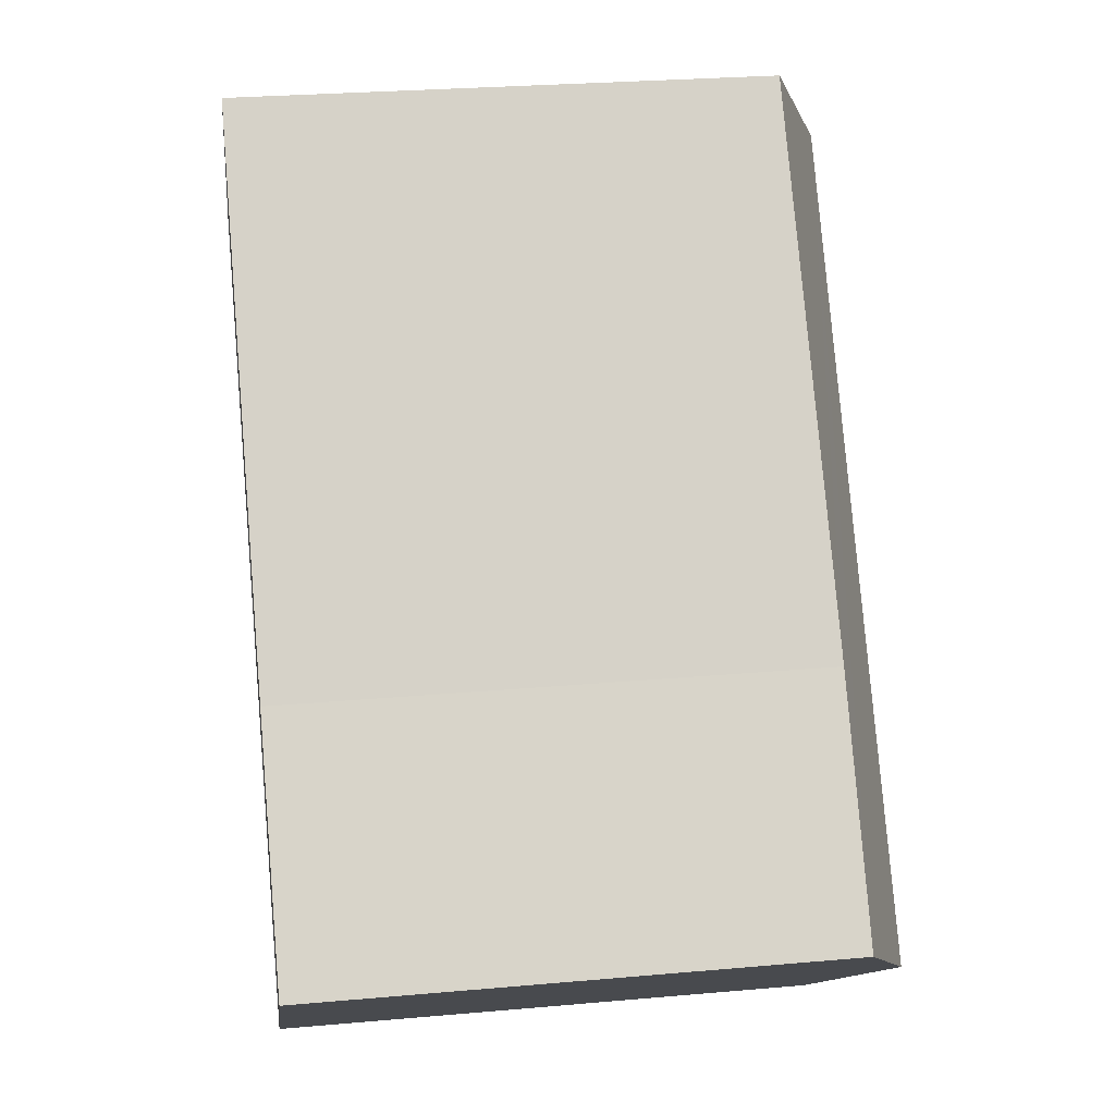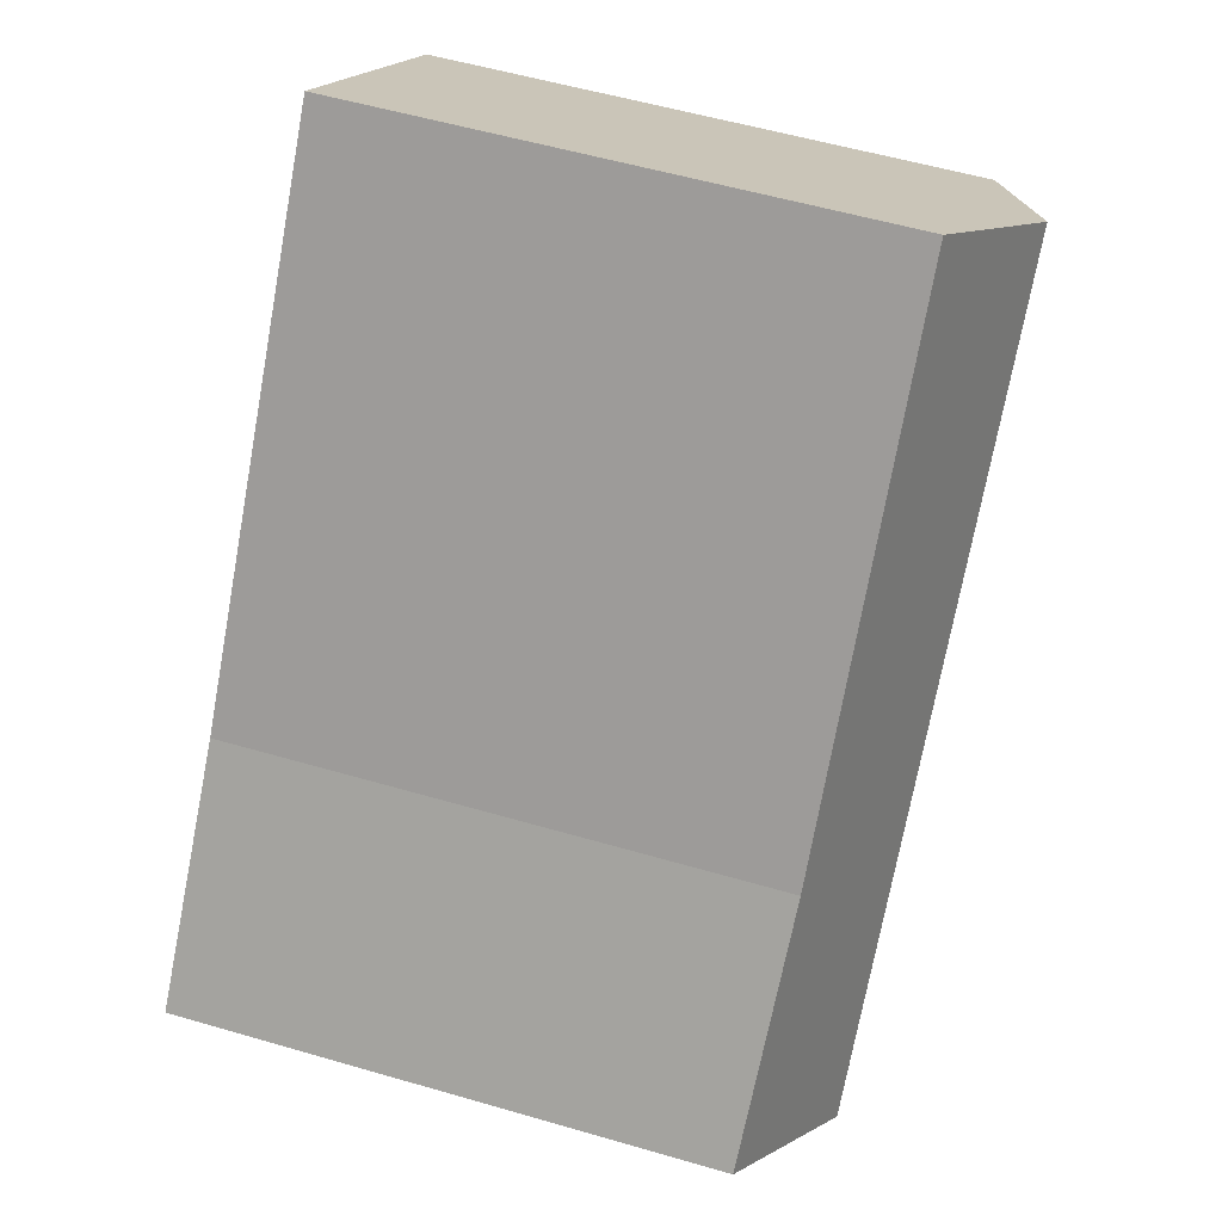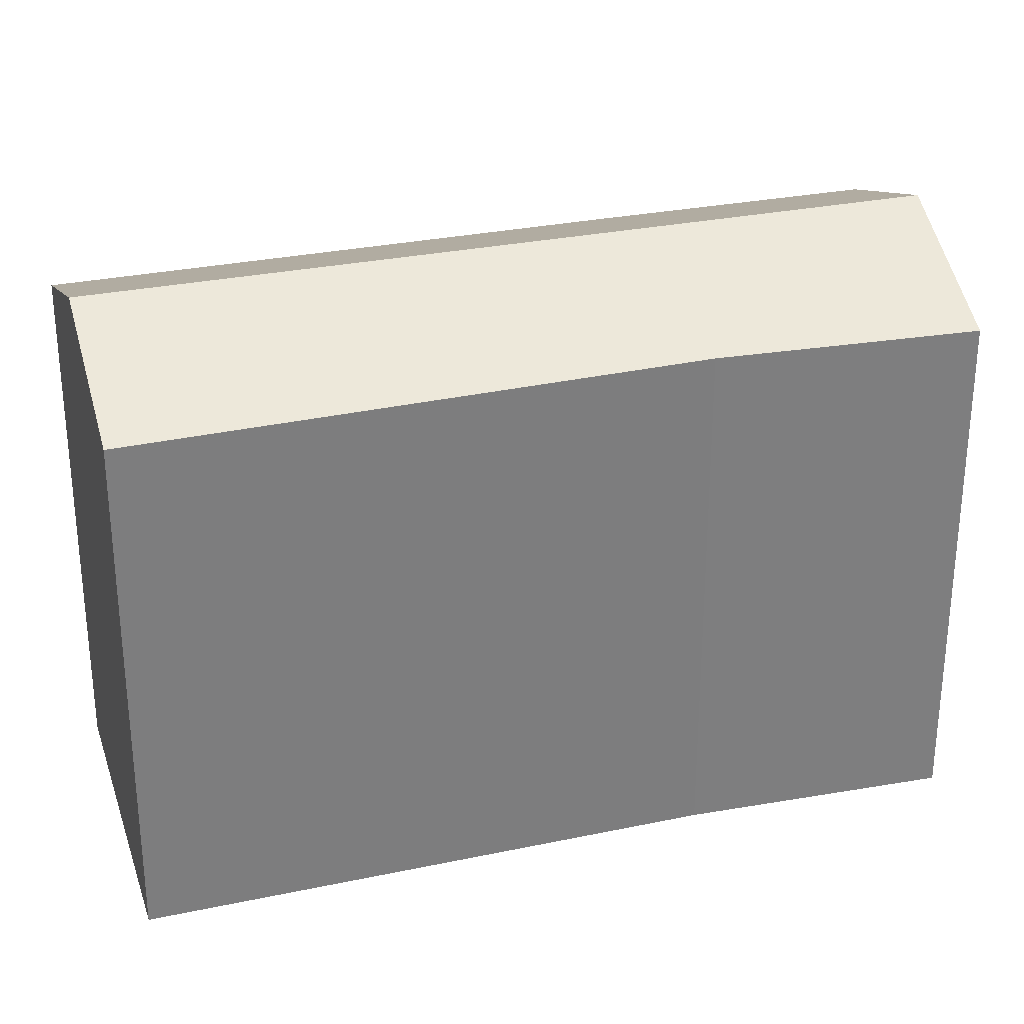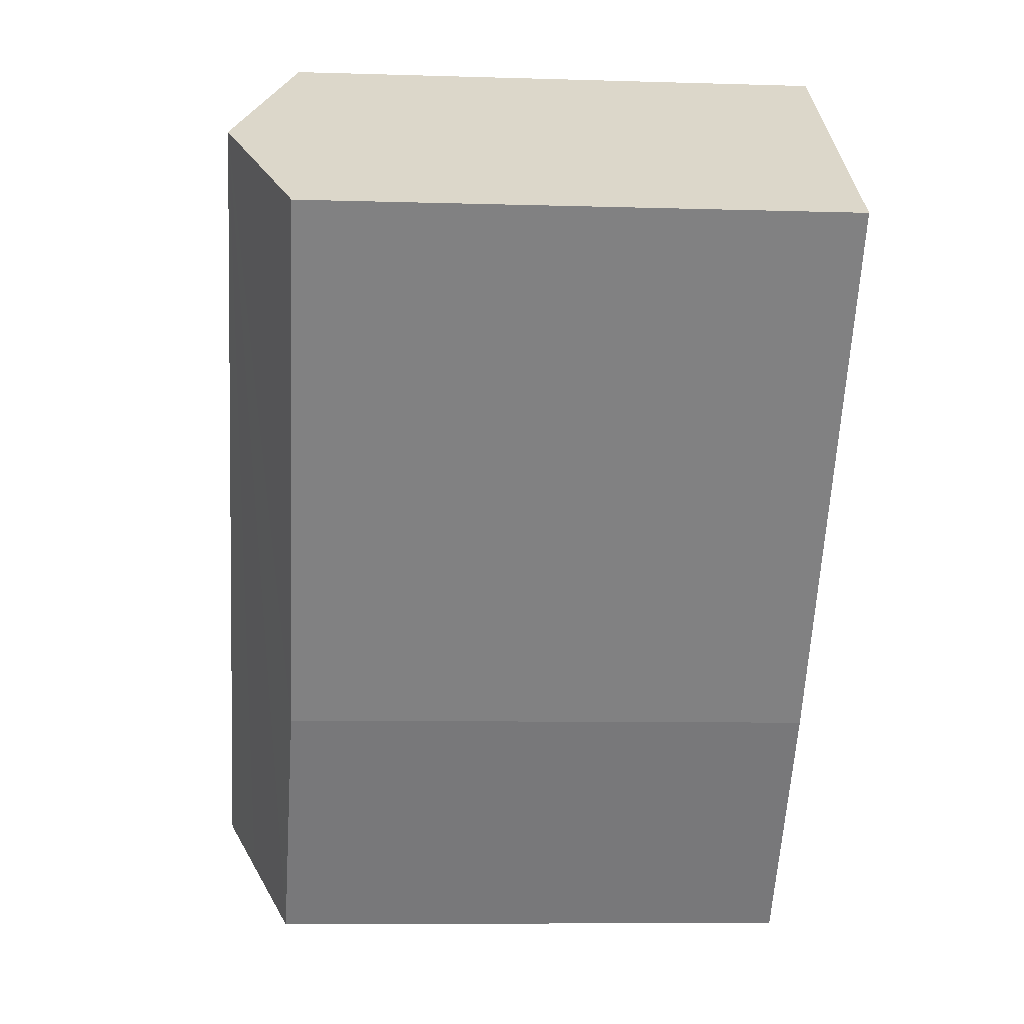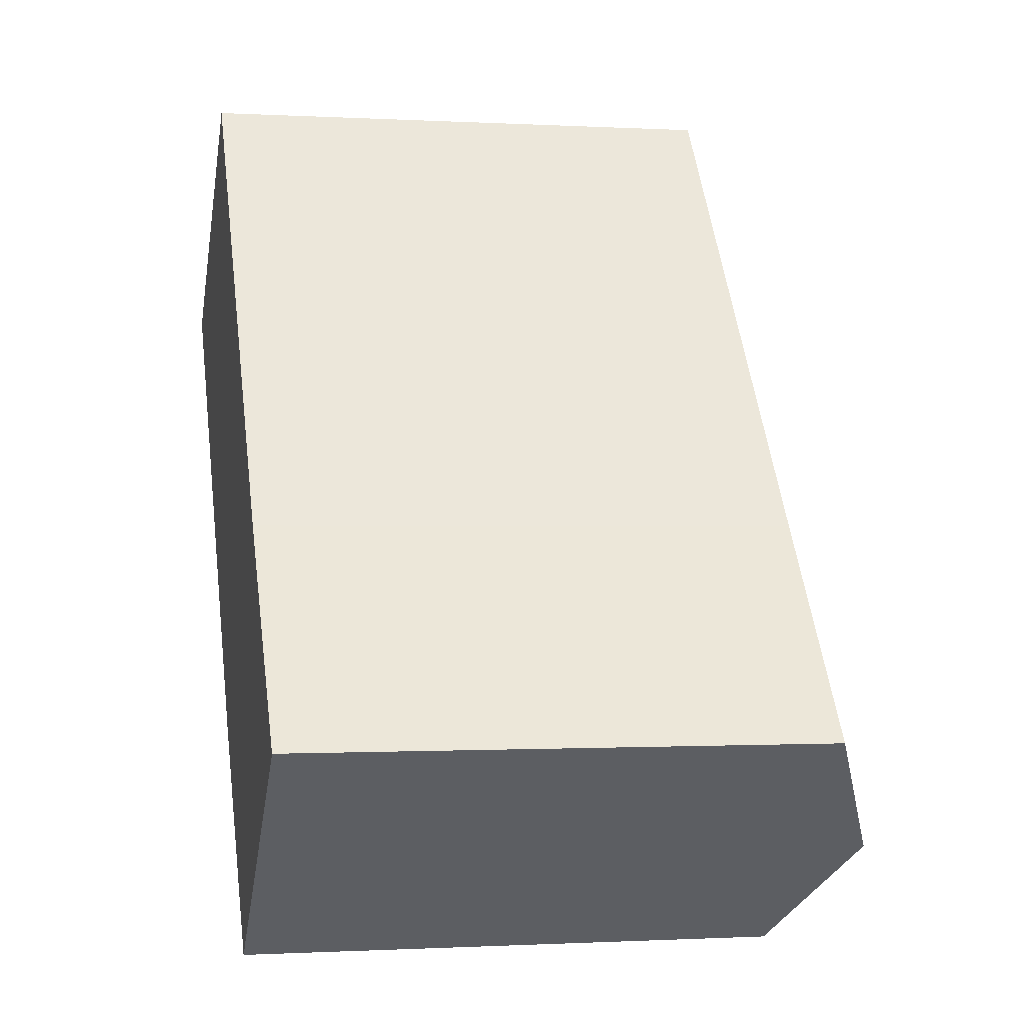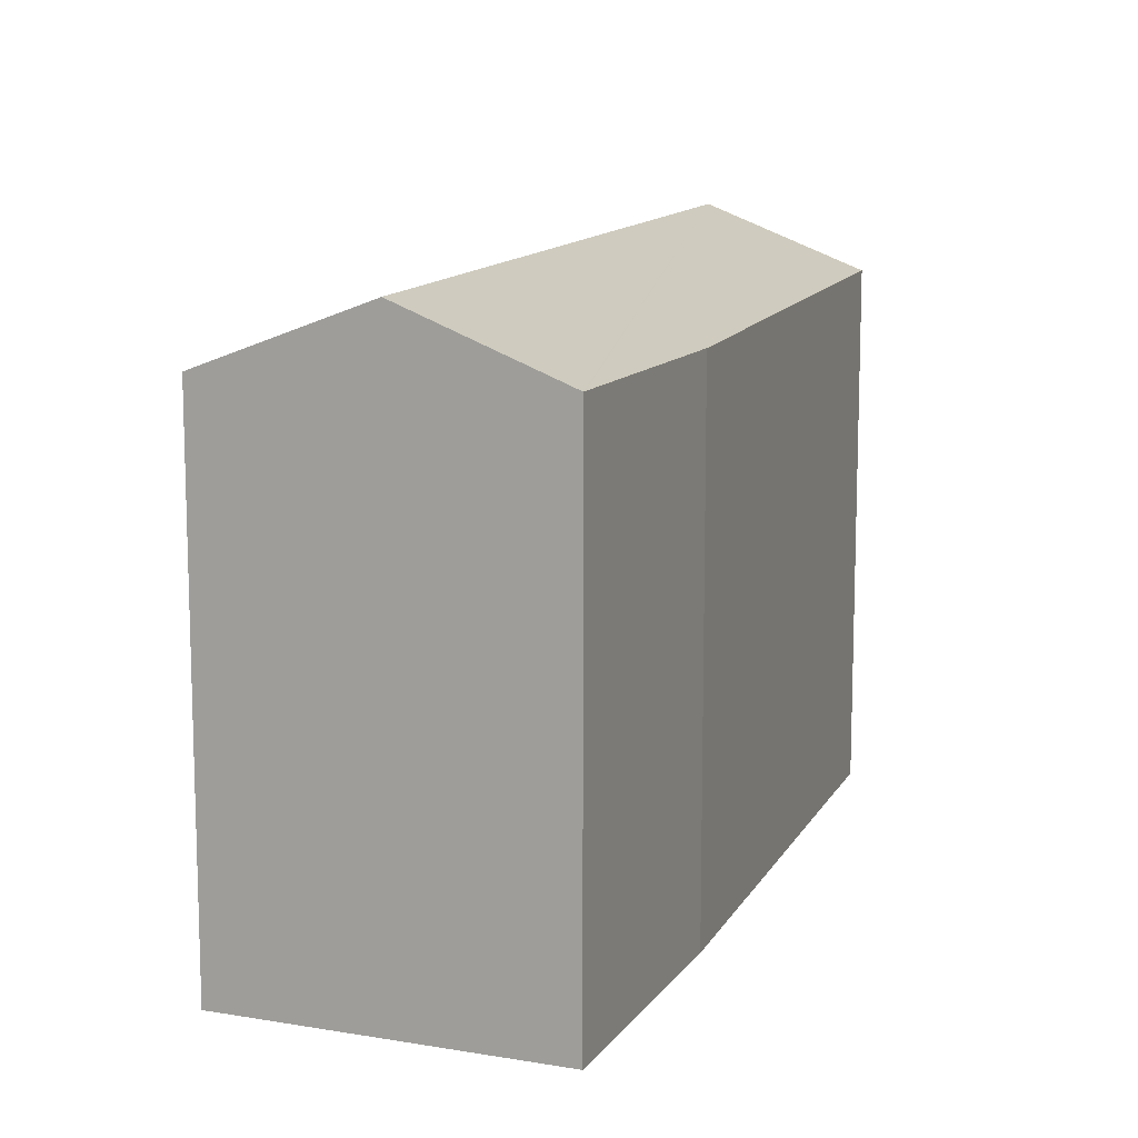
<metadata>
{"format":"obj","ext":"obj","renderer":"f3d","projection":"perspective","resolution":1024,"background":"white","views":[{"elev":27.2,"azim":82.2,"up":"+Z"},{"elev":55.3,"azim":107.1,"up":"+Z"},{"elev":30.8,"azim":35.5,"up":"+Y"},{"elev":-7.8,"azim":-95.0,"up":"+Z"},{"elev":-0.7,"azim":78.1,"up":"+Z"},{"elev":12.5,"azim":161.3,"up":"+Y"}]}
</metadata>
<code>
v  4.564 21.07 3.554
v  27.77 18.72 -15.82
v  23.11 21.07 -19.81
v  21.7 18.84 -8.696
v  9.412 18.71 7.329
v  21.23 20.12 -21.43
v  18.72 18.85 -23.58
v  18.62 18.85 -23.46
v  12.31 18.72 -16.07
v  6.829 18.78 -8.915
v  5.926 18.79 -7.736
v  0 18.85 1.154e-15
v  0 0 0
v  6.829 5.459e-16 -8.915
v  12.31 9.84e-16 -16.07
v  5.926 4.737e-16 -7.736
v  18.72 1.444e-15 -23.58
v  18.62 1.437e-15 -23.46
v  9.412 -4.488e-16 7.329
v  4.564 -2.176e-16 3.554
v  21.7 5.325e-16 -8.696
v  27.77 9.688e-16 -15.82
v  23.11 1.213e-15 -19.81
v  21.23 1.312e-15 -21.43
g defaultobject
f 1 2 3
f 2 1 4
f 4 1 5
f 6 1 3
f 1 6 7
f 1 7 8
f 1 8 9
f 1 9 10
f 1 10 11
f 1 11 12
f 11 13 12
f 13 11 10
f 13 10 9
f 13 9 14
f 14 9 15
f 13 14 16
f 17 8 7
f 8 17 9
f 9 17 15
f 15 17 18
f 12 5 1
f 5 12 13
f 5 13 19
f 19 13 20
f 5 21 4
f 21 5 19
f 21 2 4
f 2 21 22
f 22 3 2
f 3 22 6
f 6 22 7
f 7 22 17
f 17 22 23
f 17 23 24
f 24 18 17
f 18 24 23
f 18 23 15
f 15 23 22
f 15 22 21
f 15 21 19
f 15 19 14
f 14 19 16
f 16 19 13
f 13 19 20

</code>
